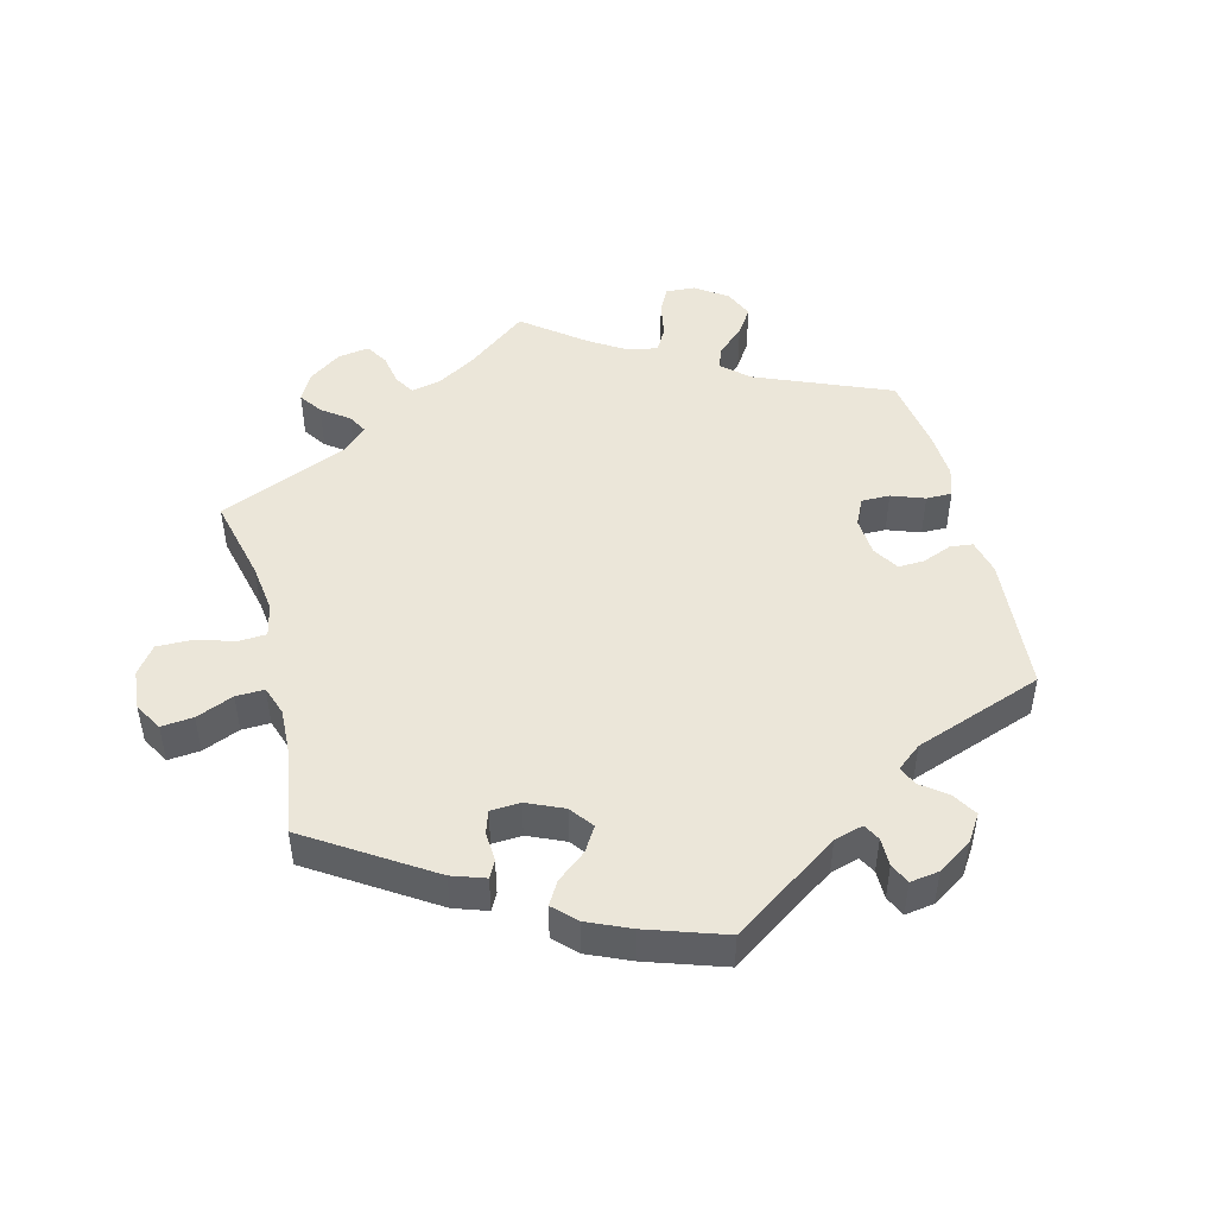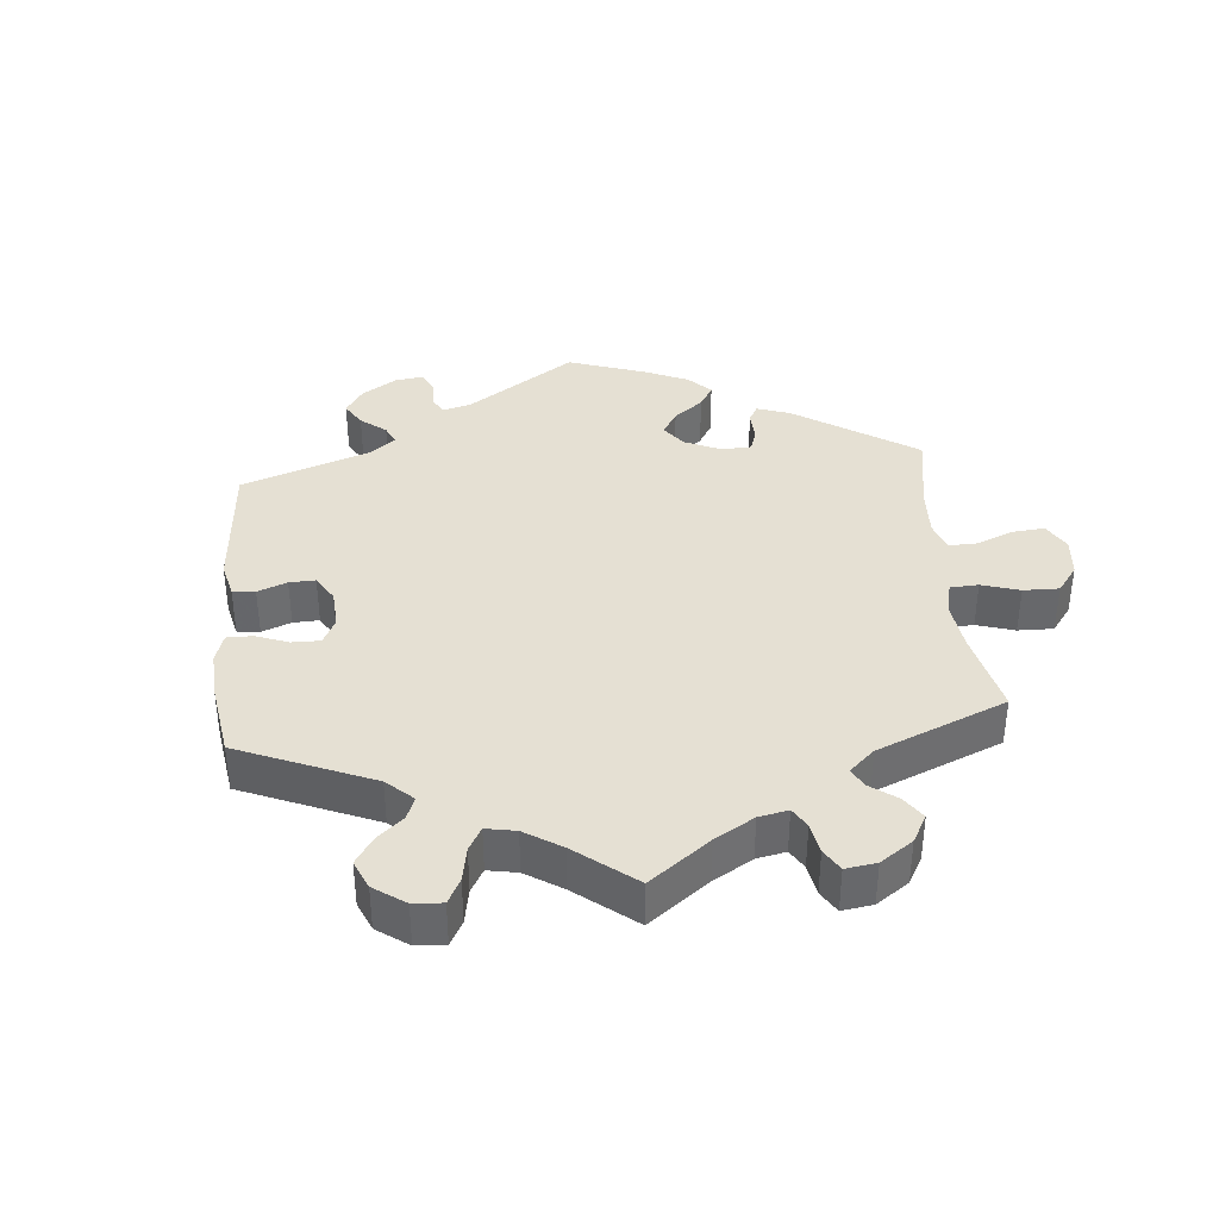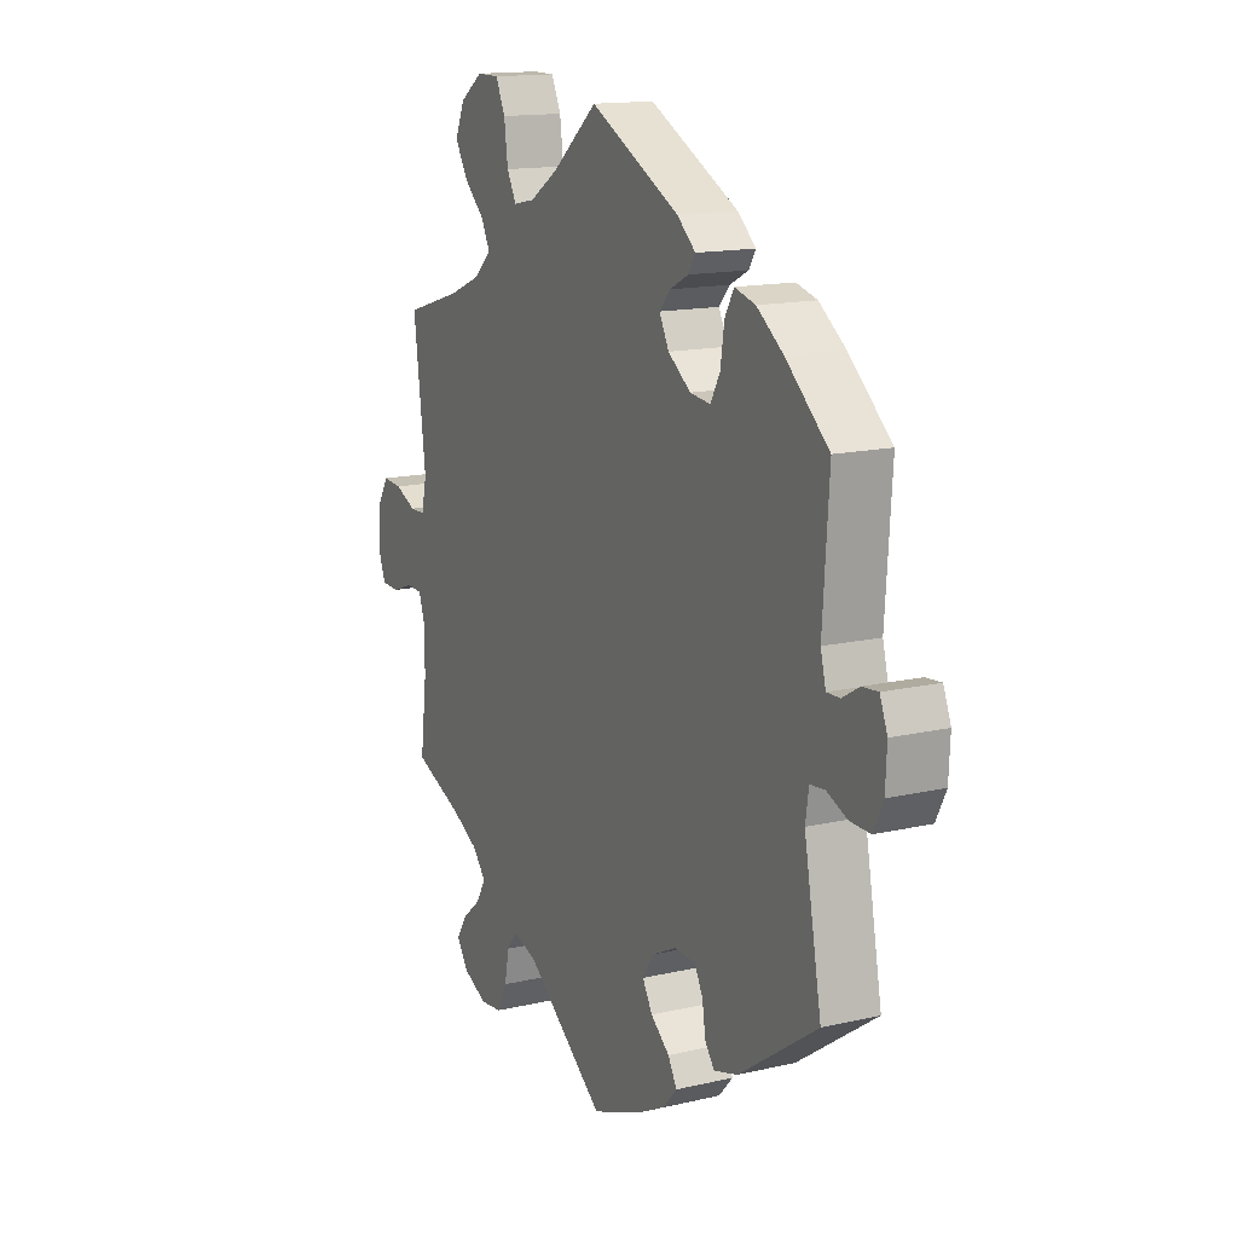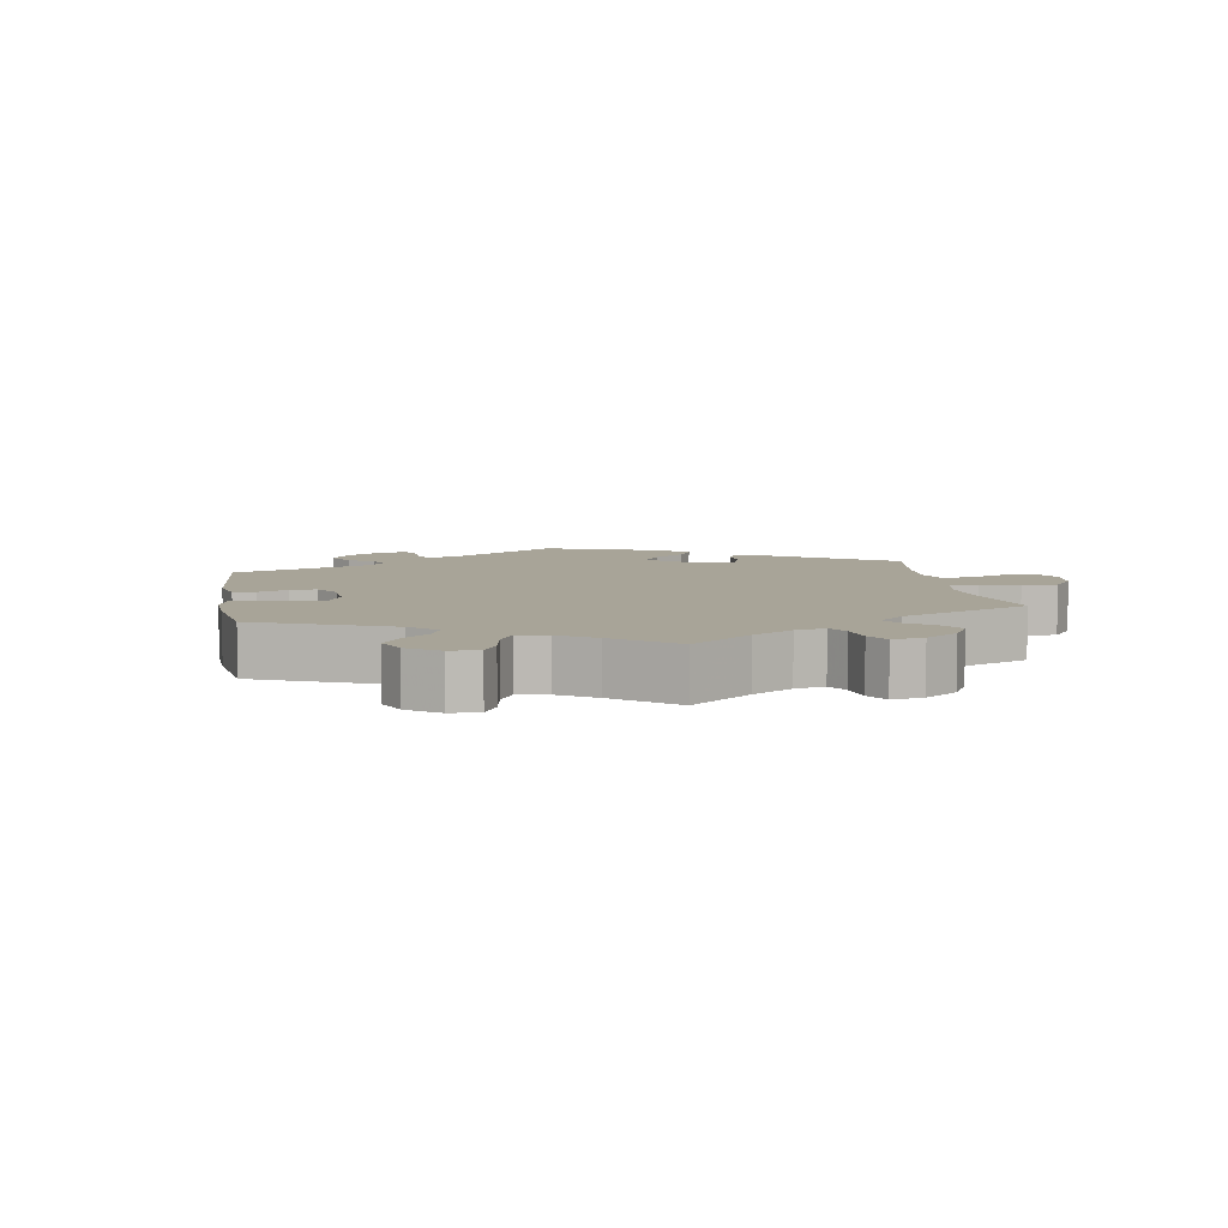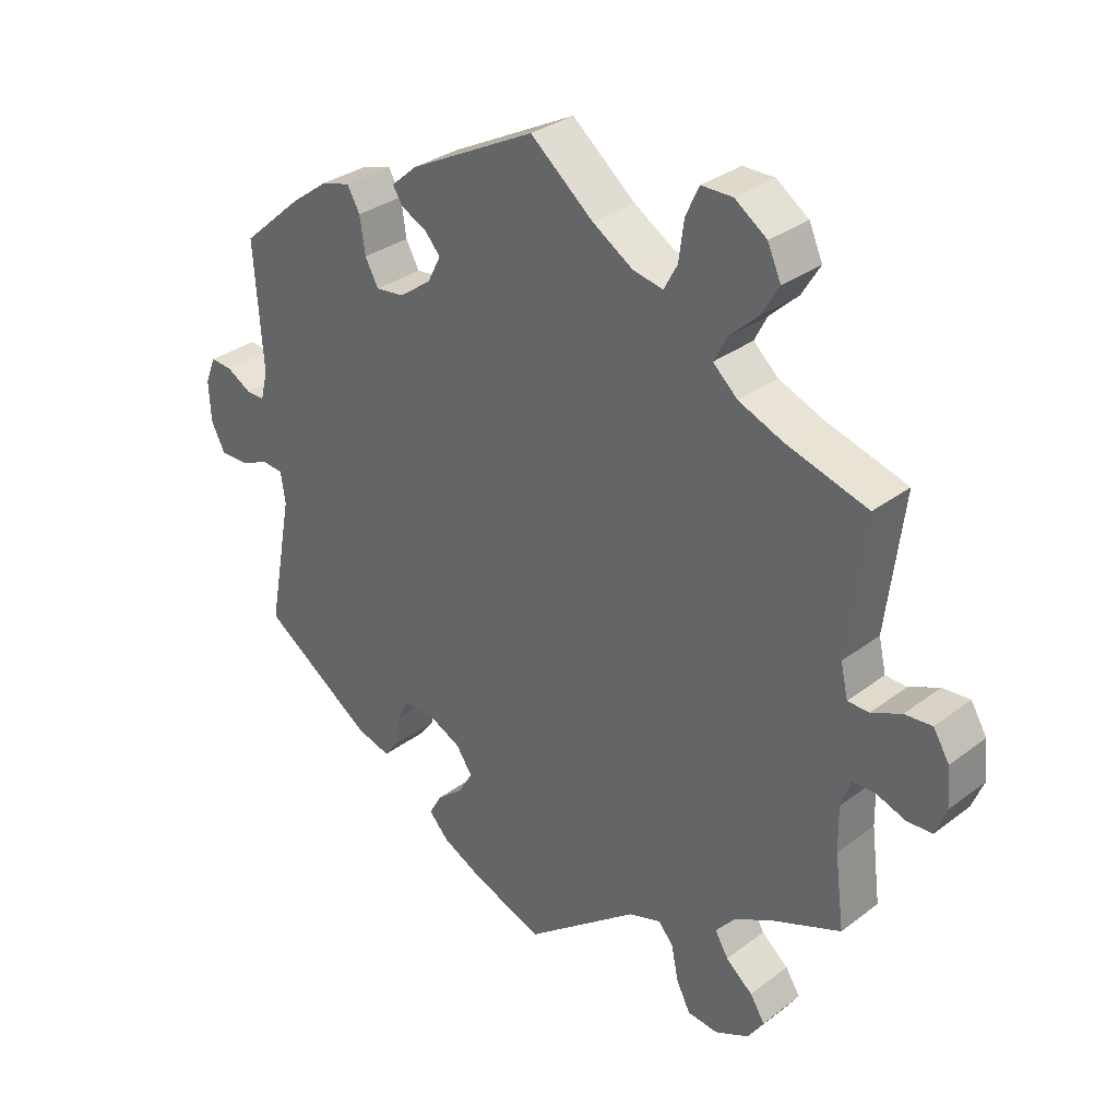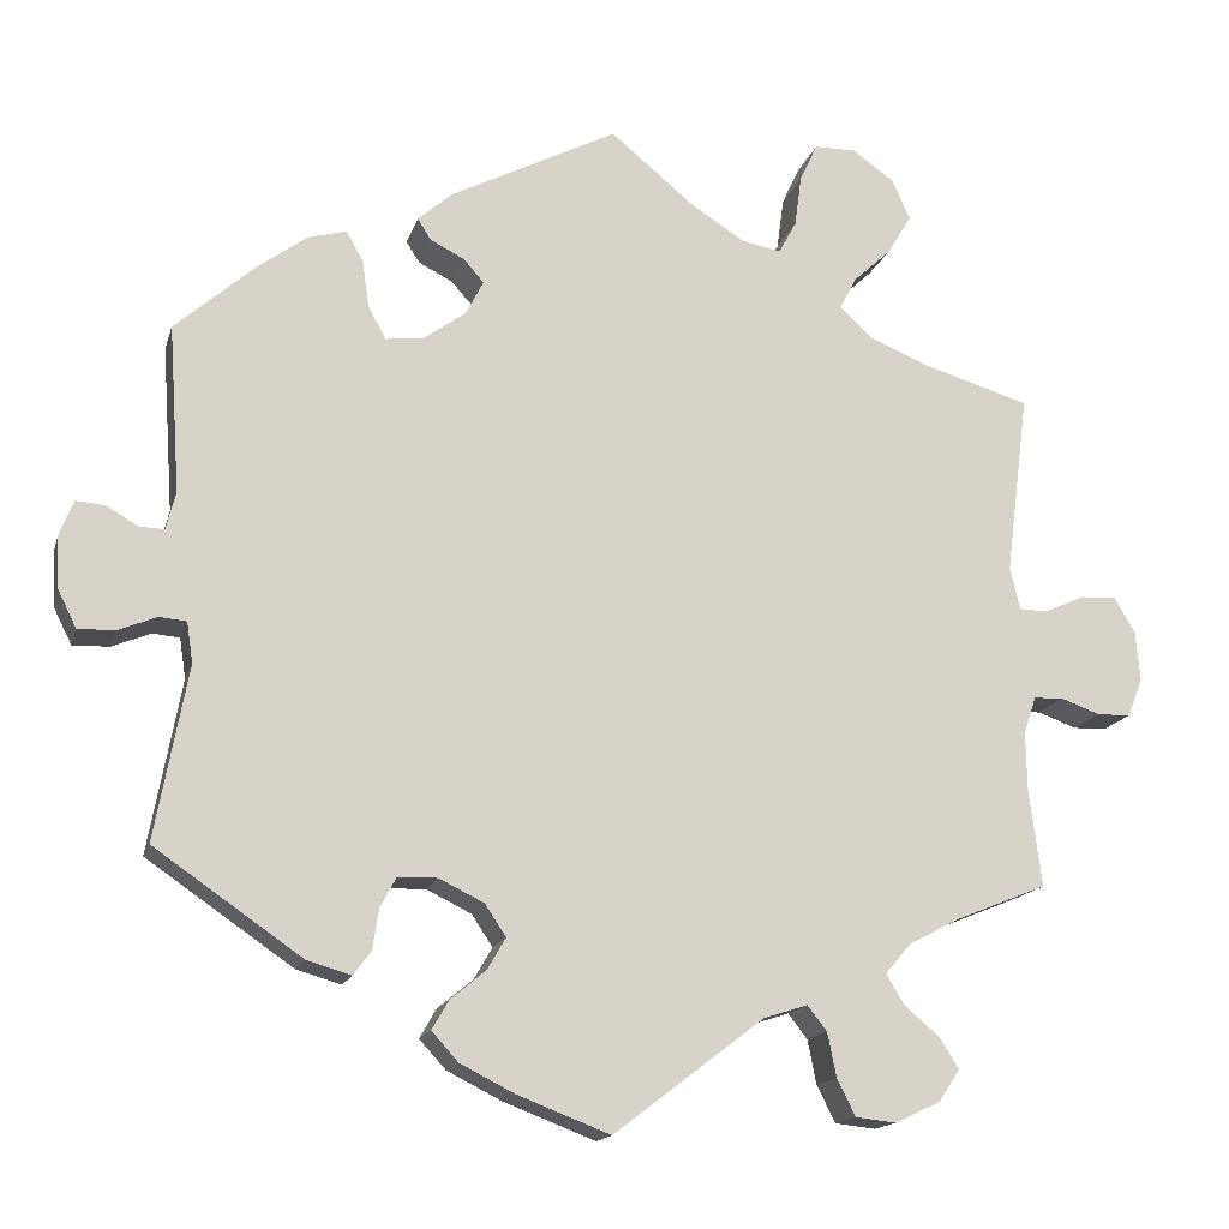
<metadata>
{"format":"obj","ext":"obj","renderer":"f3d","projection":"perspective","resolution":1024,"background":"white","views":[{"elev":48.0,"azim":45.5,"up":"+Y"},{"elev":37.9,"azim":-125.2,"up":"+Y"},{"elev":14.7,"azim":63.2,"up":"+Z"},{"elev":7.0,"azim":-129.5,"up":"+Y"},{"elev":31.7,"azim":-136.8,"up":"+Z"},{"elev":-15.5,"azim":165.7,"up":"+Z"}]}
</metadata>
<code>
v -0.487 0.07 -0.178
v -0.486 0.07 -0.111
v -0.5 0.07 -0.069
v -0.534 0.07 -0.068
v -0.578 0.07 -0.084
v -0.616 0.07 -0.083
v -0.633 0.07 -0.04
v -0.628 0.07 0.018
v -0.604 0.07 0.058
v -0.563 0.07 0.055
v -0.518 0.07 0.035
v -0.486 0.07 0.036
v -0.475 0.07 0.085
v -0.501 0.07 0.289
v -0.379 0.07 0.326
v -0.312 0.07 0.354
v -0.275 0.07 0.388
v -0.294 0.07 0.425
v -0.337 0.07 0.465
v -0.364 0.07 0.51
v -0.344 0.07 0.556
v -0.296 0.07 0.59
v -0.249 0.07 0.59
v -0.229 0.07 0.547
v -0.221 0.07 0.488
v -0.201 0.07 0.451
v -0.156 0.07 0.46
v -0.095 0.07 0.499
v 0 0.07 0.578
v 0.19 0.07 0.481
v 0.229 0.07 0.447
v 0.214 0.07 0.423
v 0.175 0.07 0.403
v 0.152 0.07 0.377
v 0.172 0.07 0.338
v 0.22 0.07 0.303
v 0.263 0.07 0.298
v 0.283 0.07 0.335
v 0.291 0.07 0.389
v 0.31 0.07 0.423
v 0.354 0.07 0.411
v 0.41 0.07 0.37
v 0.501 0.07 0.29
v 0.488 0.07 0.1
v 0.499 0.07 0.057
v 0.527 0.07 0.058
v 0.563 0.07 0.079
v 0.596 0.07 0.082
v 0.612 0.07 0.042
v 0.609 0.07 -0.018
v 0.588 0.07 -0.06
v 0.546 0.07 -0.059
v 0.502 0.07 -0.041
v 0.471 0.07 -0.044
v 0.464 0.07 -0.09
v 0.501 0.07 -0.288
v 0.334 0.07 -0.403
v 0.283 0.07 -0.418
v 0.263 0.07 -0.391
v 0.256 0.07 -0.345
v 0.238 0.07 -0.311
v 0.193 0.07 -0.31
v 0.142 0.07 -0.335
v 0.118 0.07 -0.371
v 0.139 0.07 -0.407
v 0.179 0.07 -0.44
v 0.198 0.07 -0.473
v 0.168 0.07 -0.506
v 0.107 0.07 -0.537
v 0.001 0.07 -0.578
v -0.169 0.07 -0.448
v -0.219 0.07 -0.432
v -0.241 0.07 -0.46
v -0.251 0.07 -0.51
v -0.272 0.07 -0.552
v -0.318 0.07 -0.557
v -0.369 0.07 -0.533
v -0.393 0.07 -0.497
v -0.371 0.07 -0.462
v -0.331 0.07 -0.428
v -0.311 0.07 -0.394
v -0.34 0.07 -0.36
v -0.397 0.07 -0.33
v -0.501 0.07 -0.288
v -0.487 0 -0.178
v -0.486 0 -0.111
v -0.5 0 -0.069
v -0.534 0 -0.068
v -0.578 0 -0.084
v -0.616 0 -0.083
v -0.633 0 -0.04
v -0.628 0 0.018
v -0.604 0 0.058
v -0.563 0 0.055
v -0.518 0 0.035
v -0.486 0 0.036
v -0.475 0 0.085
v -0.501 0 0.289
v -0.379 0 0.326
v -0.312 0 0.354
v -0.275 0 0.388
v -0.294 0 0.425
v -0.337 0 0.465
v -0.364 0 0.51
v -0.344 0 0.556
v -0.296 0 0.59
v -0.249 0 0.59
v -0.229 0 0.547
v -0.221 0 0.488
v -0.201 0 0.451
v -0.156 0 0.46
v -0.095 0 0.499
v 0 0 0.578
v 0.19 0 0.481
v 0.229 0 0.447
v 0.214 0 0.423
v 0.175 0 0.403
v 0.152 0 0.377
v 0.172 0 0.338
v 0.22 0 0.303
v 0.263 0 0.298
v 0.283 0 0.335
v 0.291 0 0.389
v 0.31 0 0.423
v 0.354 0 0.411
v 0.41 0 0.37
v 0.501 0 0.29
v 0.488 0 0.1
v 0.499 0 0.057
v 0.527 0 0.058
v 0.563 0 0.079
v 0.596 0 0.082
v 0.612 0 0.042
v 0.609 0 -0.018
v 0.588 0 -0.06
v 0.546 0 -0.059
v 0.502 0 -0.041
v 0.471 0 -0.044
v 0.464 0 -0.09
v 0.501 0 -0.288
v 0.334 0 -0.403
v 0.283 0 -0.418
v 0.263 0 -0.391
v 0.256 0 -0.345
v 0.238 0 -0.311
v 0.193 0 -0.31
v 0.142 0 -0.335
v 0.118 0 -0.371
v 0.139 0 -0.407
v 0.179 0 -0.44
v 0.198 0 -0.473
v 0.168 0 -0.506
v 0.107 0 -0.537
v 0.001 0 -0.578
v -0.169 0 -0.448
v -0.219 0 -0.432
v -0.241 0 -0.46
v -0.251 0 -0.51
v -0.272 0 -0.552
v -0.318 0 -0.557
v -0.369 0 -0.533
v -0.393 0 -0.497
v -0.371 0 -0.462
v -0.331 0 -0.428
v -0.311 0 -0.394
v -0.34 0 -0.36
v -0.397 0 -0.33
v -0.501 0 -0.288
f 83 84 1
f 82 83 1 2
f 81 82 2 3
f 77 78 79 80
f 77 80 81
f 76 77 81
f 73 74 75 76
f 72 73 76 81
f 71 72 81 3
f 69 70 71 3
f 65 66 67 68
f 64 65 68 69
f 57 58 59 60
f 55 56 57 60
f 54 55 60 61
f 50 51 52 53
f 50 53 54
f 49 50 54
f 46 47 48 49
f 45 46 49 54
f 44 45 54 61
f 38 39 40 41
f 37 38 41 42
f 30 31 32 33
f 28 29 30 33
f 27 28 33 34
f 26 27 34 35
f 22 23 24 25
f 22 25 26
f 21 22 26
f 18 19 20 21
f 17 18 21 26
f 16 17 26 35
f 13 14 15
f 12 13 15 16
f 8 9 10 11
f 8 11 12
f 7 8 12
f 4 5 6 7
f 3 4 7 12
f 64 69 3 12
f 43 44 61 62
f 37 42 43 62
f 36 37 62 63
f 35 36 63 64
f 12 16 35 64
f 85 168 167
f 86 85 167 166
f 87 86 166 165
f 164 163 162 161
f 165 164 161
f 165 161 160
f 160 159 158 157
f 165 160 157 156
f 87 165 156 155
f 87 155 154 153
f 152 151 150 149
f 153 152 149 148
f 144 143 142 141
f 144 141 140 139
f 145 144 139 138
f 137 136 135 134
f 138 137 134
f 138 134 133
f 133 132 131 130
f 138 133 130 129
f 145 138 129 128
f 125 124 123 122
f 126 125 122 121
f 117 116 115 114
f 117 114 113 112
f 118 117 112 111
f 119 118 111 110
f 109 108 107 106
f 110 109 106
f 110 106 105
f 105 104 103 102
f 110 105 102 101
f 119 110 101 100
f 99 98 97
f 100 99 97 96
f 95 94 93 92
f 96 95 92
f 96 92 91
f 91 90 89 88
f 96 91 88 87
f 96 87 153 148
f 146 145 128 127
f 146 127 126 121
f 147 146 121 120
f 148 147 120 119
f 148 119 100 96
f 1 85 86 2
f 2 86 87 3
f 3 87 88 4
f 4 88 89 5
f 5 89 90 6
f 6 90 91 7
f 7 91 92 8
f 8 92 93 9
f 9 93 94 10
f 10 94 95 11
f 11 95 96 12
f 12 96 97 13
f 13 97 98 14
f 14 98 99 15
f 15 99 100 16
f 16 100 101 17
f 17 101 102 18
f 18 102 103 19
f 19 103 104 20
f 20 104 105 21
f 21 105 106 22
f 22 106 107 23
f 23 107 108 24
f 24 108 109 25
f 25 109 110 26
f 26 110 111 27
f 27 111 112 28
f 28 112 113 29
f 29 113 114 30
f 30 114 115 31
f 31 115 116 32
f 32 116 117 33
f 33 117 118 34
f 34 118 119 35
f 35 119 120 36
f 36 120 121 37
f 37 121 122 38
f 38 122 123 39
f 39 123 124 40
f 40 124 125 41
f 41 125 126 42
f 42 126 127 43
f 43 127 128 44
f 44 128 129 45
f 45 129 130 46
f 46 130 131 47
f 47 131 132 48
f 48 132 133 49
f 49 133 134 50
f 50 134 135 51
f 51 135 136 52
f 52 136 137 53
f 53 137 138 54
f 54 138 139 55
f 55 139 140 56
f 56 140 141 57
f 57 141 142 58
f 58 142 143 59
f 59 143 144 60
f 60 144 145 61
f 61 145 146 62
f 62 146 147 63
f 63 147 148 64
f 64 148 149 65
f 65 149 150 66
f 66 150 151 67
f 67 151 152 68
f 68 152 153 69
f 69 153 154 70
f 70 154 155 71
f 71 155 156 72
f 72 156 157 73
f 73 157 158 74
f 74 158 159 75
f 75 159 160 76
f 76 160 161 77
f 77 161 162 78
f 78 162 163 79
f 79 163 164 80
f 80 164 165 81
f 81 165 166 82
f 82 166 167 83
f 83 167 168 84
f 84 168 85 1

</code>
